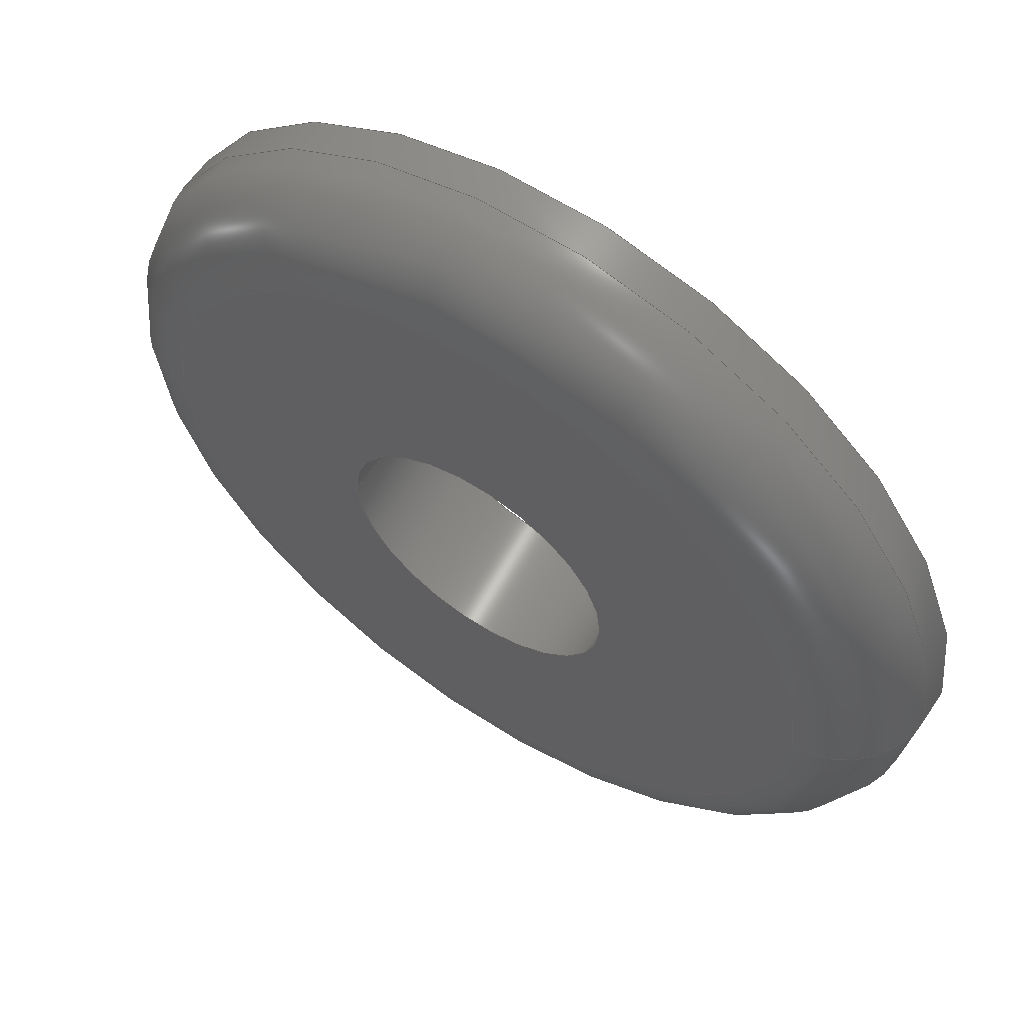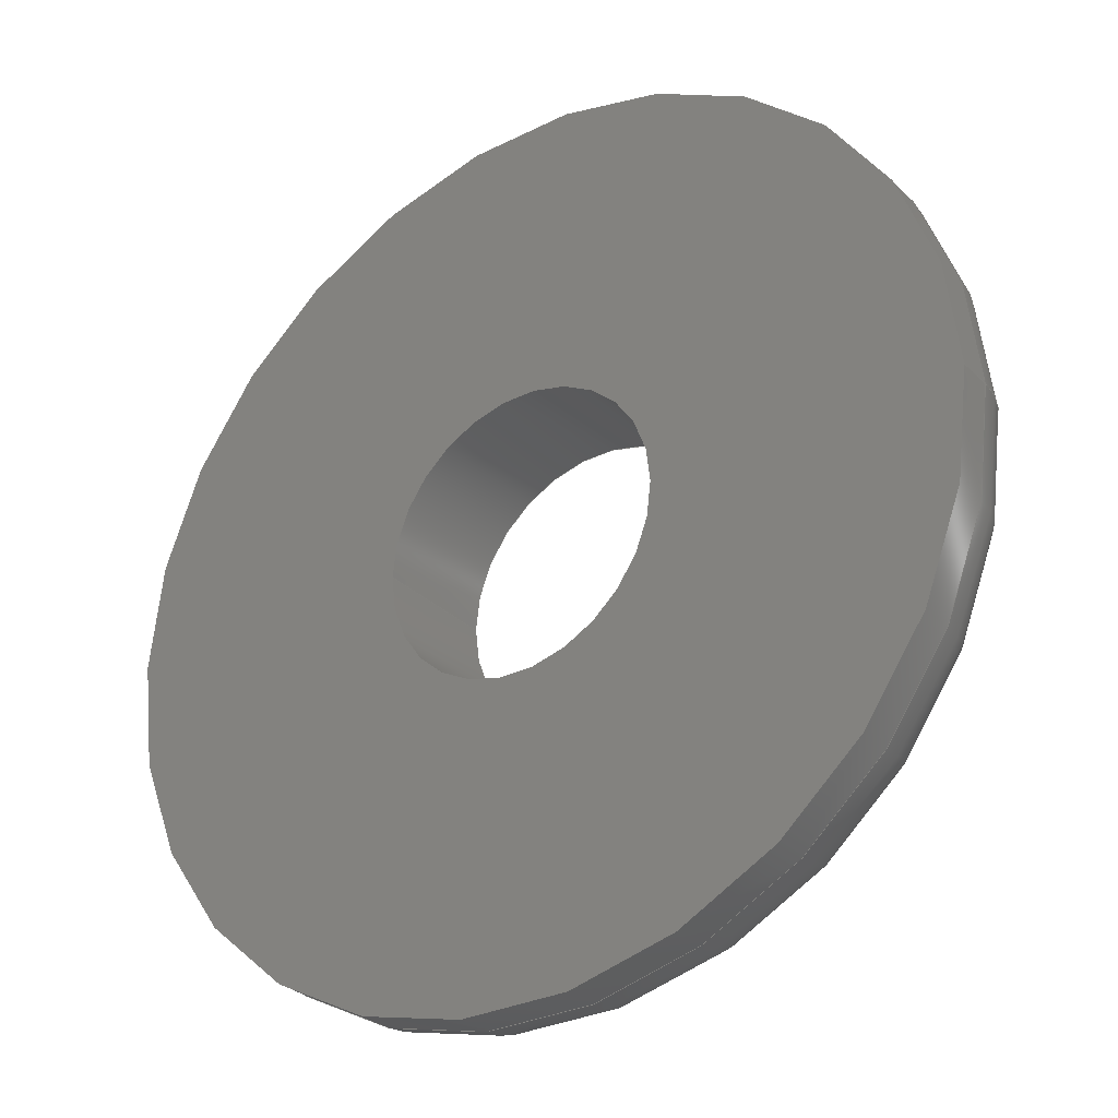
<metadata>
{"format":"step","ext":"step","renderer":"f3d","projection":"perspective","resolution":1024,"background":"white","views":[{"elev":60.6,"azim":-146.3,"up":"+Y"},{"elev":-30.0,"azim":36.0,"up":"+Y"}]}
</metadata>
<code>
ISO-10303-21;
DATA;
#1 = FACE_OUTER_BOUND ( 'NONE', #271, .T. ) ;
#2 = AXIS2_PLACEMENT_3D ( 'NONE', #194, #193, #173 ) ;
#3 = PERSON_AND_ORGANIZATION ( #262, #55 ) ;
#4 = DIRECTION ( 'NONE',  ( -1, 0, -0 ) ) ;
#5 = AXIS2_PLACEMENT_3D ( 'NONE', #124, #249, #238 ) ;
#6 = EDGE_CURVE ( 'NONE', #100, #43, #246, .T. ) ;
#7 = FACE_OUTER_BOUND ( 'NONE', #292, .T. ) ;
#8 = ORIENTED_EDGE ( 'NONE', *, *, #78, .T. ) ;
#9 = APPROVAL_STATUS ( 'not_yet_approved' ) ;
#10 = DATE_AND_TIME ( #76, #291 ) ;
#11 = CARTESIAN_POINT ( 'NONE',  ( -34, -53.5, 18.6 ) ) ;
#12 = CIRCLE ( 'NONE', #197, 5 ) ;
#13 = VERTEX_POINT ( 'NONE', #65 ) ;
#14 = UNCERTAINTY_MEASURE_WITH_UNIT (LENGTH_MEASURE( 1e-05 ), #38, 'distance_accuracy_value', 'NONE');
#15 = AXIS2_PLACEMENT_3D ( 'NONE', #165, #103, #214 ) ;
#16 = CARTESIAN_POINT ( 'NONE',  ( -30, -53.5, 18.6 ) ) ;
#17 = FACE_BOUND ( 'NONE', #150, .T. ) ;
#18 = DIRECTION ( 'NONE',  ( -0, -0, 1 ) ) ;
#19 = CARTESIAN_POINT ( 'NONE',  ( -31.6, -53.5, 20 ) ) ;
#20 = ADVANCED_BREP_SHAPE_REPRESENTATION ( 'Arandela1', ( #290, #104 ), #23 ) ;
#21 = DIRECTION ( 'NONE',  ( 0, 0, -1 ) ) ;
#22 = APPROVAL_DATE_TIME ( #168, #255 ) ;
#23 =( GEOMETRIC_REPRESENTATION_CONTEXT ( 3 ) GLOBAL_UNCERTAINTY_ASSIGNED_CONTEXT ( ( #14 ) ) GLOBAL_UNIT_ASSIGNED_CONTEXT ( ( #38, #300, #164 ) ) REPRESENTATION_CONTEXT ( 'NONE', 'WORKASPACE' ) );
#24 = APPLICATION_PROTOCOL_DEFINITION ( 'international standard', 'config_control_design', 1994, #58 ) ;
#25 = PERSON_AND_ORGANIZATION ( #262, #55 ) ;
#26 = ORIENTED_EDGE ( 'NONE', *, *, #174, .T. ) ;
#27 = PLANE ( 'NONE',  #215 ) ;
#28 = APPROVAL_STATUS ( 'not_yet_approved' ) ;
#29 = COORDINATED_UNIVERSAL_TIME_OFFSET ( 4, 0, .BEHIND. ) ;
#30 = ORIENTED_EDGE ( 'NONE', *, *, #258, .F. ) ;
#31 = PRODUCT_DEFINITION_SHAPE ( 'NONE', 'NONE',  #199 ) ;
#32 = AXIS2_PLACEMENT_3D ( 'NONE', #221, #64, #130 ) ;
#33 = CARTESIAN_POINT ( 'NONE',  ( -35, -53.5, 18.6 ) ) ;
#34 = PERSON_AND_ORGANIZATION ( #262, #55 ) ;
#35 = DATE_AND_TIME ( #107, #186 ) ;
#36 = VERTEX_POINT ( 'NONE', #11 ) ;
#37 = ADVANCED_FACE ( 'NONE', ( #17, #195 ), #206, .F. ) ;
#38 =( LENGTH_UNIT ( ) NAMED_UNIT ( * ) SI_UNIT ( .MILLI., .METRE. ) );
#39 = LOCAL_TIME ( 9, 0, 59, #29 ) ;
#40 = EDGE_LOOP ( 'NONE', ( #172, #47, #169, #211 ) ) ;
#41 = CARTESIAN_POINT ( 'NONE',  ( -31.6, -53.5, 18.6 ) ) ;
#42 = CYLINDRICAL_SURFACE ( 'NONE', #239, 5 ) ;
#43 = VERTEX_POINT ( 'NONE', #41 ) ;
#44 = CARTESIAN_POINT ( 'NONE',  ( -28.4, -53.5, 18.6 ) ) ;
#45 = AXIS2_PLACEMENT_3D ( 'NONE', #273, #276, #250 ) ;
#46 = EDGE_CURVE ( 'NONE', #282, #100, #73, .T. ) ;
#47 = ORIENTED_EDGE ( 'NONE', *, *, #218, .T. ) ;
#48 = CC_DESIGN_PERSON_AND_ORGANIZATION_ASSIGNMENT ( #149, #126, ( #261 ) ) ;
#49 = DIRECTION ( 'NONE',  ( -0, -0, 1 ) ) ;
#50 = COORDINATED_UNIVERSAL_TIME_OFFSET ( 4, 0, .BEHIND. ) ;
#51 = ORIENTED_EDGE ( 'NONE', *, *, #293, .F. ) ;
#52 = PERSON_AND_ORGANIZATION_ROLE ( 'design_owner' ) ;
#53 = PERSON_AND_ORGANIZATION ( #262, #55 ) ;
#54 = ORIENTED_EDGE ( 'NONE', *, *, #6, .F. ) ;
#55 = ORGANIZATION ( 'UNSPECIFIED', 'UNSPECIFIED', '' ) ;
#56 = DIRECTION ( 'NONE',  ( -0, -0, 1 ) ) ;
#57 = ADVANCED_FACE ( 'NONE', ( #80 ), #123, .T. ) ;
#58 = APPLICATION_CONTEXT ( 'configuration controlled 3d designs of mechanical parts and assemblies' ) ;
#59 = EDGE_CURVE ( 'NONE', #36, #89, #118, .T. ) ;
#60 = CYLINDRICAL_SURFACE ( 'NONE', #15, 1.6 ) ;
#61 = EDGE_LOOP ( 'NONE', ( #219, #217, #268, #95 ) ) ;
#62 = DATE_TIME_ROLE ( 'classification_date' ) ;
#63 = LINE ( 'NONE', #281, #66 ) ;
#64 = DIRECTION ( 'NONE',  ( 0, 0, -1 ) ) ;
#65 = CARTESIAN_POINT ( 'NONE',  ( -35, -53.5, 20 ) ) ;
#66 = VECTOR ( 'NONE', #94, 1000 ) ;
#67 = VERTEX_POINT ( 'NONE', #44 ) ;
#68 = DIRECTION ( 'NONE',  ( -1, 0, 0 ) ) ;
#69 = DIRECTION ( 'NONE',  ( -1, 0, 0 ) ) ;
#70 = DESIGN_CONTEXT ( 'detailed design', #301, 'design' ) ;
#71 = FACE_OUTER_BOUND ( 'NONE', #295, .T. ) ;
#72 = EDGE_CURVE ( 'NONE', #282, #67, #294, .T. ) ;
#73 = CIRCLE ( 'NONE', #32, 1.6 ) ;
#74 = APPROVAL_ROLE ( '' ) ;
#75 = CC_DESIGN_PERSON_AND_ORGANIZATION_ASSIGNMENT ( #209, #198, ( #261 ) ) ;
#76 = CALENDAR_DATE ( 2022, 19, 1 ) ;
#77 = PERSON_AND_ORGANIZATION_ROLE ( 'creator' ) ;
#78 = EDGE_CURVE ( 'NONE', #89, #36, #139, .T. ) ;
#79 = DIRECTION ( 'NONE',  ( -0, -1, -0 ) ) ;
#80 = FACE_OUTER_BOUND ( 'NONE', #61, .T. ) ;
#81 = PERSON_AND_ORGANIZATION_ROLE ( 'classification_officer' ) ;
#82 = ORIENTED_EDGE ( 'NONE', *, *, #59, .T. ) ;
#83 = DIRECTION ( 'NONE',  ( -1, 0, -0 ) ) ;
#84 = LINE ( 'NONE', #33, #113 ) ;
#85 = EDGE_LOOP ( 'NONE', ( #108, #163, #119, #191 ) ) ;
#86 = EDGE_CURVE ( 'NONE', #132, #147, #222, .T. ) ;
#87 = CARTESIAN_POINT ( 'NONE',  ( -30, -53.5, 20 ) ) ;
#88 = COORDINATED_UNIVERSAL_TIME_OFFSET ( 4, 0, .BEHIND. ) ;
#89 = VERTEX_POINT ( 'NONE', #179 ) ;
#90 = DIRECTION ( 'NONE',  ( -1, 0, 0 ) ) ;
#91 = DIRECTION ( 'NONE',  ( 0, 0, -1 ) ) ;
#92 = EDGE_CURVE ( 'NONE', #13, #182, #12, .T. ) ;
#93 = PERSON_AND_ORGANIZATION ( #262, #55 ) ;
#94 = DIRECTION ( 'NONE',  ( -0, -0, 1 ) ) ;
#95 = ORIENTED_EDGE ( 'NONE', *, *, #105, .T. ) ;
#96 = CARTESIAN_POINT ( 'NONE',  ( -34, -53.5, 19.6 ) ) ;
#97 = CC_DESIGN_PERSON_AND_ORGANIZATION_ASSIGNMENT ( #3, #77, ( #199 ) ) ;
#98 = DIRECTION ( 'NONE',  ( 0, 0, -1 ) ) ;
#99 = CALENDAR_DATE ( 2022, 19, 1 ) ;
#100 = VERTEX_POINT ( 'NONE', #19 ) ;
#101 = CARTESIAN_POINT ( 'NONE',  ( -30, -53.5, 18.6 ) ) ;
#102 = EDGE_LOOP ( 'NONE', ( #143, #241 ) ) ;
#103 = DIRECTION ( 'NONE',  ( -0, -0, -1 ) ) ;
#104 = AXIS2_PLACEMENT_3D ( 'NONE', #256, #175, #230 ) ;
#105 = EDGE_CURVE ( 'NONE', #182, #13, #162, .T. ) ;
#106 = ORIENTED_EDGE ( 'NONE', *, *, #78, .F. ) ;
#107 = CALENDAR_DATE ( 2022, 19, 1 ) ;
#108 = ORIENTED_EDGE ( 'NONE', *, *, #274, .F. ) ;
#109 = VECTOR ( 'NONE', #114, 1000 ) ;
#110 = CARTESIAN_POINT ( 'NONE',  ( -25, -53.5, 20 ) ) ;
#111 = CLOSED_SHELL ( 'NONE', ( #232, #121, #146, #57, #236, #37, #120, #253 ) ) ;
#112 = CARTESIAN_POINT ( 'NONE',  ( -30, -53.5, 19.6 ) ) ;
#113 = VECTOR ( 'NONE', #56, 1000 ) ;
#114 = DIRECTION ( 'NONE',  ( -0, -0, -1 ) ) ;
#115 = DIRECTION ( 'NONE',  ( -1, 0, 0 ) ) ;
#116 = DIRECTION ( 'NONE',  ( -1.225e-16, 1, 0 ) ) ;
#117 = EDGE_CURVE ( 'NONE', #100, #282, #251, .T. ) ;
#118 = CIRCLE ( 'NONE', #138, 4 ) ;
#119 = ORIENTED_EDGE ( 'NONE', *, *, #59, .F. ) ;
#120 = ADVANCED_FACE ( 'NONE', ( #7 ), #240, .T. ) ;
#121 = ADVANCED_FACE ( 'NONE', ( #286 ), #181, .T. ) ;
#122 = SECURITY_CLASSIFICATION ( '', '', #288 ) ;
#123 = CYLINDRICAL_SURFACE ( 'NONE', #189, 5 ) ;
#124 = CARTESIAN_POINT ( 'NONE',  ( -30, -53.5, 18.6 ) ) ;
#125 = AXIS2_PLACEMENT_3D ( 'NONE', #289, #178, #83 ) ;
#126 = PERSON_AND_ORGANIZATION_ROLE ( 'creator' ) ;
#127 = VECTOR ( 'NONE', #264, 1000 ) ;
#128 = CC_DESIGN_PERSON_AND_ORGANIZATION_ASSIGNMENT ( #93, #81, ( #122 ) ) ;
#129 = FACE_OUTER_BOUND ( 'NONE', #40, .T. ) ;
#130 = DIRECTION ( 'NONE',  ( -1, 0, 0 ) ) ;
#131 = FACE_OUTER_BOUND ( 'NONE', #155, .T. ) ;
#132 = VERTEX_POINT ( 'NONE', #247 ) ;
#133 = CARTESIAN_POINT ( 'NONE',  ( -30, -53.5, 20 ) ) ;
#134 = DIRECTION ( 'NONE',  ( 0, 0, -1 ) ) ;
#135 = CC_DESIGN_DATE_AND_TIME_ASSIGNMENT ( #177, #62, ( #122 ) ) ;
#136 = DATE_AND_TIME ( #99, #280 ) ;
#137 = COORDINATED_UNIVERSAL_TIME_OFFSET ( 4, 0, .BEHIND. ) ;
#138 = AXIS2_PLACEMENT_3D ( 'NONE', #296, #91, #90 ) ;
#139 = CIRCLE ( 'NONE', #153, 4 ) ;
#140 = ORIENTED_EDGE ( 'NONE', *, *, #117, .T. ) ;
#141 = CARTESIAN_POINT ( 'NONE',  ( -28.4, -53.5, 20 ) ) ;
#142 = CALENDAR_DATE ( 2022, 19, 1 ) ;
#143 = ORIENTED_EDGE ( 'NONE', *, *, #105, .F. ) ;
#144 = DIRECTION ( 'NONE',  ( -1, 0, 0 ) ) ;
#145 = APPROVAL_PERSON_ORGANIZATION ( #210, #297, #285 ) ;
#146 = ADVANCED_FACE ( 'NONE', ( #129 ), #42, .T. ) ;
#147 = VERTEX_POINT ( 'NONE', #207 ) ;
#148 = EDGE_CURVE ( 'NONE', #132, #36, #216, .T. ) ;
#149 = PERSON_AND_ORGANIZATION ( #262, #55 ) ;
#150 = EDGE_LOOP ( 'NONE', ( #140, #157 ) ) ;
#151 = CC_DESIGN_SECURITY_CLASSIFICATION ( #122, ( #261 ) ) ;
#152 = CIRCLE ( 'NONE', #2, 5 ) ;
#153 = AXIS2_PLACEMENT_3D ( 'NONE', #208, #269, #270 ) ;
#154 = DIRECTION ( 'NONE',  ( -0, -0, 1 ) ) ;
#155 = EDGE_LOOP ( 'NONE', ( #82, #8 ) ) ;
#156 = CC_DESIGN_APPROVAL ( #235, ( #199 ) ) ;
#157 = ORIENTED_EDGE ( 'NONE', *, *, #46, .T. ) ;
#158 = DIRECTION ( 'NONE',  ( 0, 0, -1 ) ) ;
#159 = DIRECTION ( 'NONE',  ( -1, 0, 0 ) ) ;
#160 = DIRECTION ( 'NONE',  ( -1, 0, 0 ) ) ;
#161 = CARTESIAN_POINT ( 'NONE',  ( -30, -53.5, 20 ) ) ;
#162 = CIRCLE ( 'NONE', #180, 5 ) ;
#163 = ORIENTED_EDGE ( 'NONE', *, *, #293, .T. ) ;
#164 =( NAMED_UNIT ( * ) SI_UNIT ( $, .STERADIAN. ) SOLID_ANGLE_UNIT ( ) );
#165 = CARTESIAN_POINT ( 'NONE',  ( -30, -53.5, 34.1 ) ) ;
#166 = EDGE_CURVE ( 'NONE', #147, #182, #63, .T. ) ;
#167 = CARTESIAN_POINT ( 'NONE',  ( -26, -53.5, 19.6 ) ) ;
#168 = DATE_AND_TIME ( #171, #279 ) ;
#169 = ORIENTED_EDGE ( 'NONE', *, *, #92, .T. ) ;
#170 = CC_DESIGN_APPROVAL ( #255, ( #122 ) ) ;
#171 = CALENDAR_DATE ( 2022, 19, 1 ) ;
#172 = ORIENTED_EDGE ( 'NONE', *, *, #274, .T. ) ;
#173 = DIRECTION ( 'NONE',  ( -1, 0, 0 ) ) ;
#174 = EDGE_CURVE ( 'NONE', #67, #43, #265, .T. ) ;
#175 = DIRECTION ( 'NONE',  ( 0, 0, 1 ) ) ;
#176 = ORIENTED_EDGE ( 'NONE', *, *, #174, .F. ) ;
#177 = DATE_AND_TIME ( #142, #39 ) ;
#178 = DIRECTION ( 'NONE',  ( 0, 0, -1 ) ) ;
#179 = CARTESIAN_POINT ( 'NONE',  ( -26, -53.5, 18.6 ) ) ;
#180 = AXIS2_PLACEMENT_3D ( 'NONE', #161, #134, #159 ) ;
#181 = TOROIDAL_SURFACE ( 'NONE', #243, 4, 1 ) ;
#182 = VERTEX_POINT ( 'NONE', #110 ) ;
#183 = DIRECTION ( 'NONE',  ( 1, 0, 0 ) ) ;
#184 = CARTESIAN_POINT ( 'NONE',  ( -30, -53.5, 19.6 ) ) ;
#185 = CC_DESIGN_APPROVAL ( #297, ( #261 ) ) ;
#186 = LOCAL_TIME ( 9, 0, 59, #242 ) ;
#187 = DIRECTION ( 'NONE',  ( 0, 0, -1 ) ) ;
#188 = DIRECTION ( 'NONE',  ( -1, 0, 0 ) ) ;
#189 = AXIS2_PLACEMENT_3D ( 'NONE', #202, #154, #263 ) ;
#190 = SHAPE_DEFINITION_REPRESENTATION ( #31, #20 ) ;
#191 = ORIENTED_EDGE ( 'NONE', *, *, #148, .F. ) ;
#192 = APPROVAL_DATE_TIME ( #10, #235 ) ;
#193 = DIRECTION ( 'NONE',  ( -0, -0, 1 ) ) ;
#194 = CARTESIAN_POINT ( 'NONE',  ( -30, -53.5, 19.6 ) ) ;
#195 = FACE_OUTER_BOUND ( 'NONE', #102, .T. ) ;
#196 = ORIENTED_EDGE ( 'NONE', *, *, #148, .T. ) ;
#197 = AXIS2_PLACEMENT_3D ( 'NONE', #87, #298, #160 ) ;
#198 = PERSON_AND_ORGANIZATION_ROLE ( 'design_supplier' ) ;
#199 = PRODUCT_DEFINITION ( 'UNKNOWN', '', #261, #70 ) ;
#200 = APPROVAL_PERSON_ORGANIZATION ( #25, #235, #74 ) ;
#201 = APPROVAL_STATUS ( 'not_yet_approved' ) ;
#202 = CARTESIAN_POINT ( 'NONE',  ( -30, -53.5, 18.6 ) ) ;
#203 = AXIS2_PLACEMENT_3D ( 'NONE', #112, #18, #267 ) ;
#204 = CARTESIAN_POINT ( 'NONE',  ( -28.4, -53.5, 34.1 ) ) ;
#205 = ORIENTED_EDGE ( 'NONE', *, *, #72, .F. ) ;
#206 = PLANE ( 'NONE',  #125 ) ;
#207 = CARTESIAN_POINT ( 'NONE',  ( -25, -53.5, 19.6 ) ) ;
#208 = CARTESIAN_POINT ( 'NONE',  ( -30, -53.5, 18.6 ) ) ;
#209 = PERSON_AND_ORGANIZATION ( #262, #55 ) ;
#210 = PERSON_AND_ORGANIZATION ( #262, #55 ) ;
#211 = ORIENTED_EDGE ( 'NONE', *, *, #166, .F. ) ;
#212 = AXIS2_PLACEMENT_3D ( 'NONE', #133, #158, #188 ) ;
#213 = APPLICATION_PROTOCOL_DEFINITION ( 'international standard', 'config_control_design', 1994, #301 ) ;
#214 = DIRECTION ( 'NONE',  ( -1, 0, 0 ) ) ;
#215 = AXIS2_PLACEMENT_3D ( 'NONE', #283, #231, #4 ) ;
#216 = CIRCLE ( 'NONE', #224, 1 ) ;
#217 = ORIENTED_EDGE ( 'NONE', *, *, #86, .T. ) ;
#218 = EDGE_CURVE ( 'NONE', #132, #13, #84, .T. ) ;
#219 = ORIENTED_EDGE ( 'NONE', *, *, #218, .F. ) ;
#220 = APPROVAL_ROLE ( '' ) ;
#221 = CARTESIAN_POINT ( 'NONE',  ( -30, -53.5, 20 ) ) ;
#222 = CIRCLE ( 'NONE', #203, 5 ) ;
#223 = ORIENTED_EDGE ( 'NONE', *, *, #46, .F. ) ;
#224 = AXIS2_PLACEMENT_3D ( 'NONE', #96, #79, #229 ) ;
#225 = ORIENTED_EDGE ( 'NONE', *, *, #86, .F. ) ;
#226 = PRODUCT_RELATED_PRODUCT_CATEGORY ( 'detail', '', ( #260 ) ) ;
#227 = CARTESIAN_POINT ( 'NONE',  ( -30, -53.5, 19.6 ) ) ;
#228 = APPROVAL_DATE_TIME ( #136, #297 ) ;
#229 = DIRECTION ( 'NONE',  ( 0, 0, -1 ) ) ;
#230 = DIRECTION ( 'NONE',  ( 1, 0, 0 ) ) ;
#231 = DIRECTION ( 'NONE',  ( 0, 0, -1 ) ) ;
#232 = ADVANCED_FACE ( 'NONE', ( #1 ), #60, .F. ) ;
#233 = CIRCLE ( 'NONE', #257, 1.6 ) ;
#234 = ORIENTED_EDGE ( 'NONE', *, *, #6, .T. ) ;
#235 = APPROVAL ( #28, 'UNSPECIFIED' ) ;
#236 = ADVANCED_FACE ( 'NONE', ( #244, #131 ), #27, .T. ) ;
#237 = APPROVAL_PERSON_ORGANIZATION ( #34, #255, #220 ) ;
#238 = DIRECTION ( 'NONE',  ( -1, 0, 0 ) ) ;
#239 = AXIS2_PLACEMENT_3D ( 'NONE', #16, #49, #183 ) ;
#240 = TOROIDAL_SURFACE ( 'NONE', #284, 4, 1 ) ;
#241 = ORIENTED_EDGE ( 'NONE', *, *, #92, .F. ) ;
#242 = COORDINATED_UNIVERSAL_TIME_OFFSET ( 4, 0, .BEHIND. ) ;
#243 = AXIS2_PLACEMENT_3D ( 'NONE', #227, #21, #68 ) ;
#244 = FACE_BOUND ( 'NONE', #266, .T. ) ;
#245 = CARTESIAN_POINT ( 'NONE',  ( -31.6, -53.5, 34.1 ) ) ;
#246 = LINE ( 'NONE', #245, #127 ) ;
#247 = CARTESIAN_POINT ( 'NONE',  ( -35, -53.5, 19.6 ) ) ;
#248 = CC_DESIGN_DATE_AND_TIME_ASSIGNMENT ( #35, #252, ( #199 ) ) ;
#249 = DIRECTION ( 'NONE',  ( 0, 0, -1 ) ) ;
#250 = DIRECTION ( 'NONE',  ( -1, 0, 0 ) ) ;
#251 = CIRCLE ( 'NONE', #212, 1.6 ) ;
#252 = DATE_TIME_ROLE ( 'creation_date' ) ;
#253 = ADVANCED_FACE ( 'NONE', ( #71 ), #299, .F. ) ;
#254 = CIRCLE ( 'NONE', #272, 1 ) ;
#255 = APPROVAL ( #9, 'UNSPECIFIED' ) ;
#256 = CARTESIAN_POINT ( 'NONE',  ( 0, 0, 0 ) ) ;
#257 = AXIS2_PLACEMENT_3D ( 'NONE', #101, #98, #144 ) ;
#258 = EDGE_CURVE ( 'NONE', #43, #67, #233, .T. ) ;
#259 = ORIENTED_EDGE ( 'NONE', *, *, #117, .F. ) ;
#260 = PRODUCT ( 'Arandela1', 'Arandela1', '', ( #275 ) ) ;
#261 = PRODUCT_DEFINITION_FORMATION_WITH_SPECIFIED_SOURCE ( 'ANY', '', #260, .NOT_KNOWN. ) ;
#262 = PERSON ( 'UNSPECIFIED', 'UNSPECIFIED', 'UNSPECIFIED', ('UNSPECIFIED'), ('UNSPECIFIED'), ('UNSPECIFIED') ) ;
#263 = DIRECTION ( 'NONE',  ( 1, 0, 0 ) ) ;
#264 = DIRECTION ( 'NONE',  ( -0, -0, -1 ) ) ;
#265 = CIRCLE ( 'NONE', #5, 1.6 ) ;
#266 = EDGE_LOOP ( 'NONE', ( #30, #176 ) ) ;
#267 = DIRECTION ( 'NONE',  ( -1, 0, 0 ) ) ;
#268 = ORIENTED_EDGE ( 'NONE', *, *, #166, .T. ) ;
#269 = DIRECTION ( 'NONE',  ( 0, 0, -1 ) ) ;
#270 = DIRECTION ( 'NONE',  ( -1, 0, 0 ) ) ;
#271 = EDGE_LOOP ( 'NONE', ( #223, #287, #26, #54 ) ) ;
#272 = AXIS2_PLACEMENT_3D ( 'NONE', #167, #116, #115 ) ;
#273 = CARTESIAN_POINT ( 'NONE',  ( -30, -53.5, 34.1 ) ) ;
#274 = EDGE_CURVE ( 'NONE', #147, #132, #152, .T. ) ;
#275 = MECHANICAL_CONTEXT ( 'NONE', #58, 'mechanical' ) ;
#276 = DIRECTION ( 'NONE',  ( -0, -0, -1 ) ) ;
#277 = CC_DESIGN_PERSON_AND_ORGANIZATION_ASSIGNMENT ( #53, #52, ( #260 ) ) ;
#278 = ORIENTED_EDGE ( 'NONE', *, *, #258, .T. ) ;
#279 = LOCAL_TIME ( 9, 0, 59, #88 ) ;
#280 = LOCAL_TIME ( 9, 0, 59, #50 ) ;
#281 = CARTESIAN_POINT ( 'NONE',  ( -25, -53.5, 18.6 ) ) ;
#282 = VERTEX_POINT ( 'NONE', #141 ) ;
#283 = CARTESIAN_POINT ( 'NONE',  ( -30, -53.5, 18.6 ) ) ;
#284 = AXIS2_PLACEMENT_3D ( 'NONE', #184, #187, #69 ) ;
#285 = APPROVAL_ROLE ( '' ) ;
#286 = FACE_OUTER_BOUND ( 'NONE', #85, .T. ) ;
#287 = ORIENTED_EDGE ( 'NONE', *, *, #72, .T. ) ;
#288 = SECURITY_CLASSIFICATION_LEVEL ( 'unclassified' ) ;
#289 = CARTESIAN_POINT ( 'NONE',  ( -30, -53.5, 20 ) ) ;
#290 = MANIFOLD_SOLID_BREP ( 'Cut-Extrude39[1]', #111 ) ;
#291 = LOCAL_TIME ( 9, 0, 59, #137 ) ;
#292 = EDGE_LOOP ( 'NONE', ( #51, #225, #196, #106 ) ) ;
#293 = EDGE_CURVE ( 'NONE', #147, #89, #254, .T. ) ;
#294 = LINE ( 'NONE', #204, #109 ) ;
#295 = EDGE_LOOP ( 'NONE', ( #205, #259, #234, #278 ) ) ;
#296 = CARTESIAN_POINT ( 'NONE',  ( -30, -53.5, 18.6 ) ) ;
#297 = APPROVAL ( #201, 'UNSPECIFIED' ) ;
#298 = DIRECTION ( 'NONE',  ( 0, 0, -1 ) ) ;
#299 = CYLINDRICAL_SURFACE ( 'NONE', #45, 1.6 ) ;
#300 =( NAMED_UNIT ( * ) PLANE_ANGLE_UNIT ( ) SI_UNIT ( $, .RADIAN. ) );
#301 = APPLICATION_CONTEXT ( 'configuration controlled 3d designs of mechanical parts and assemblies' ) ;
ENDSEC;
END-ISO-10303-21;

</code>
